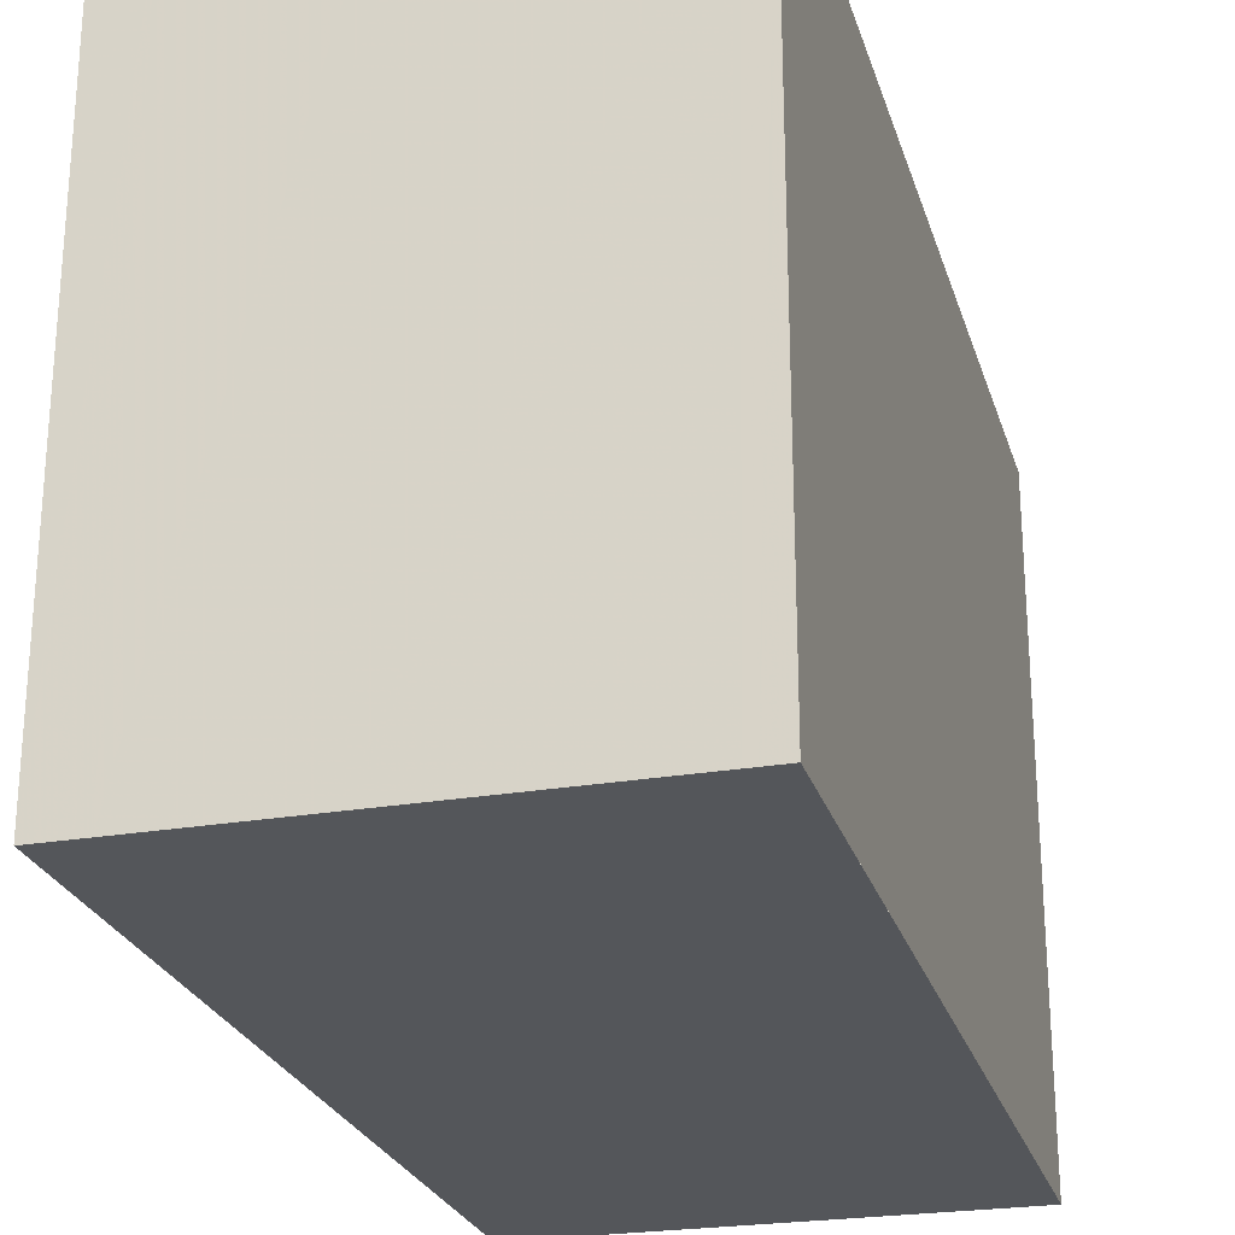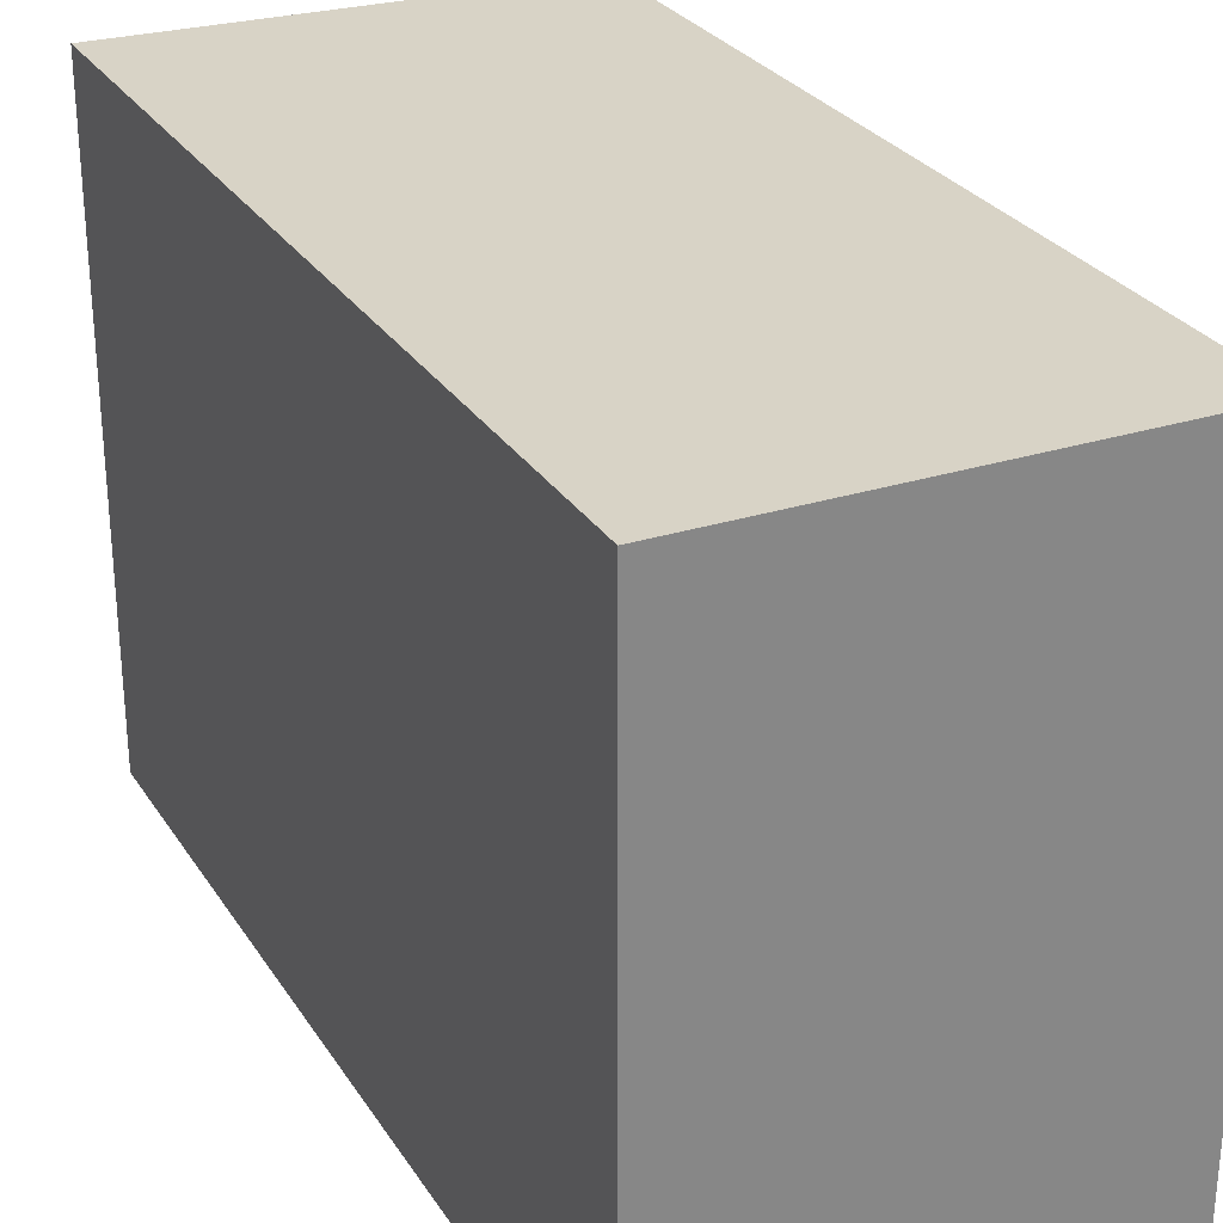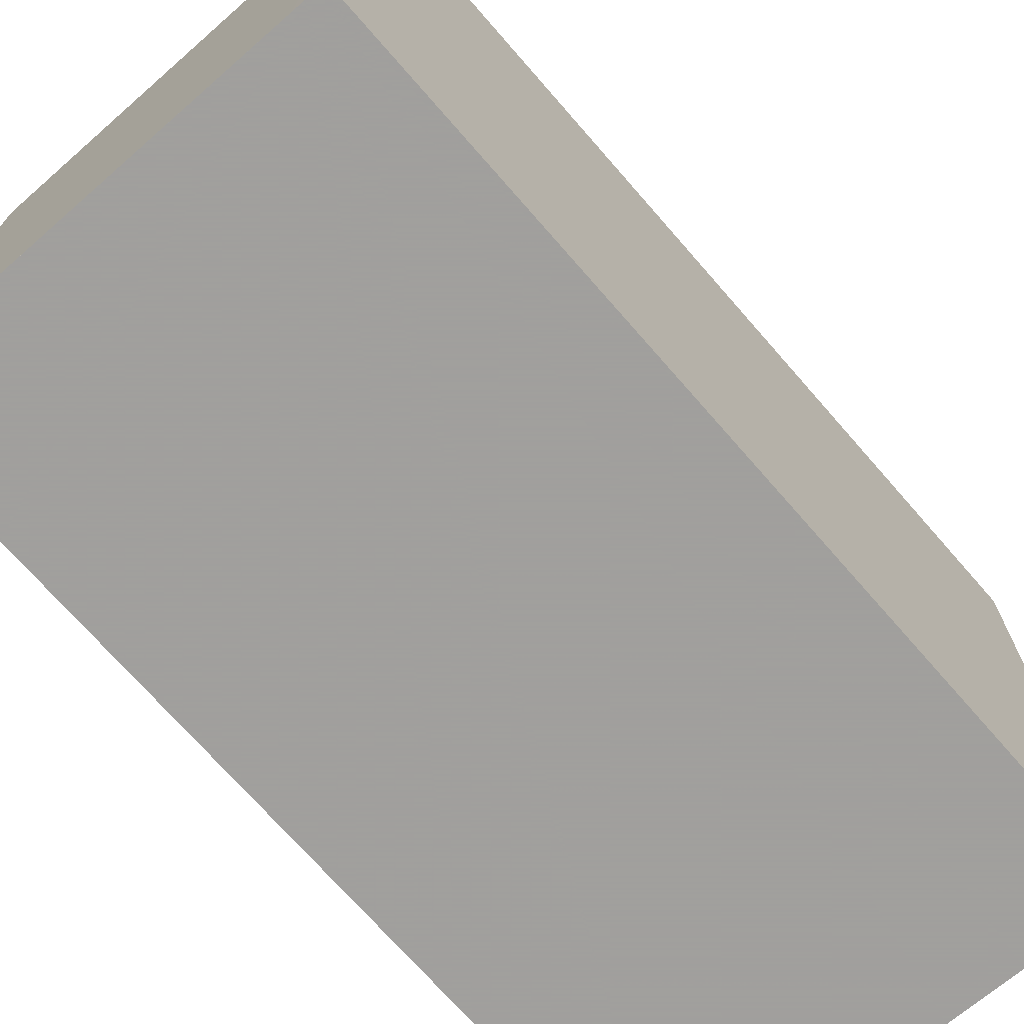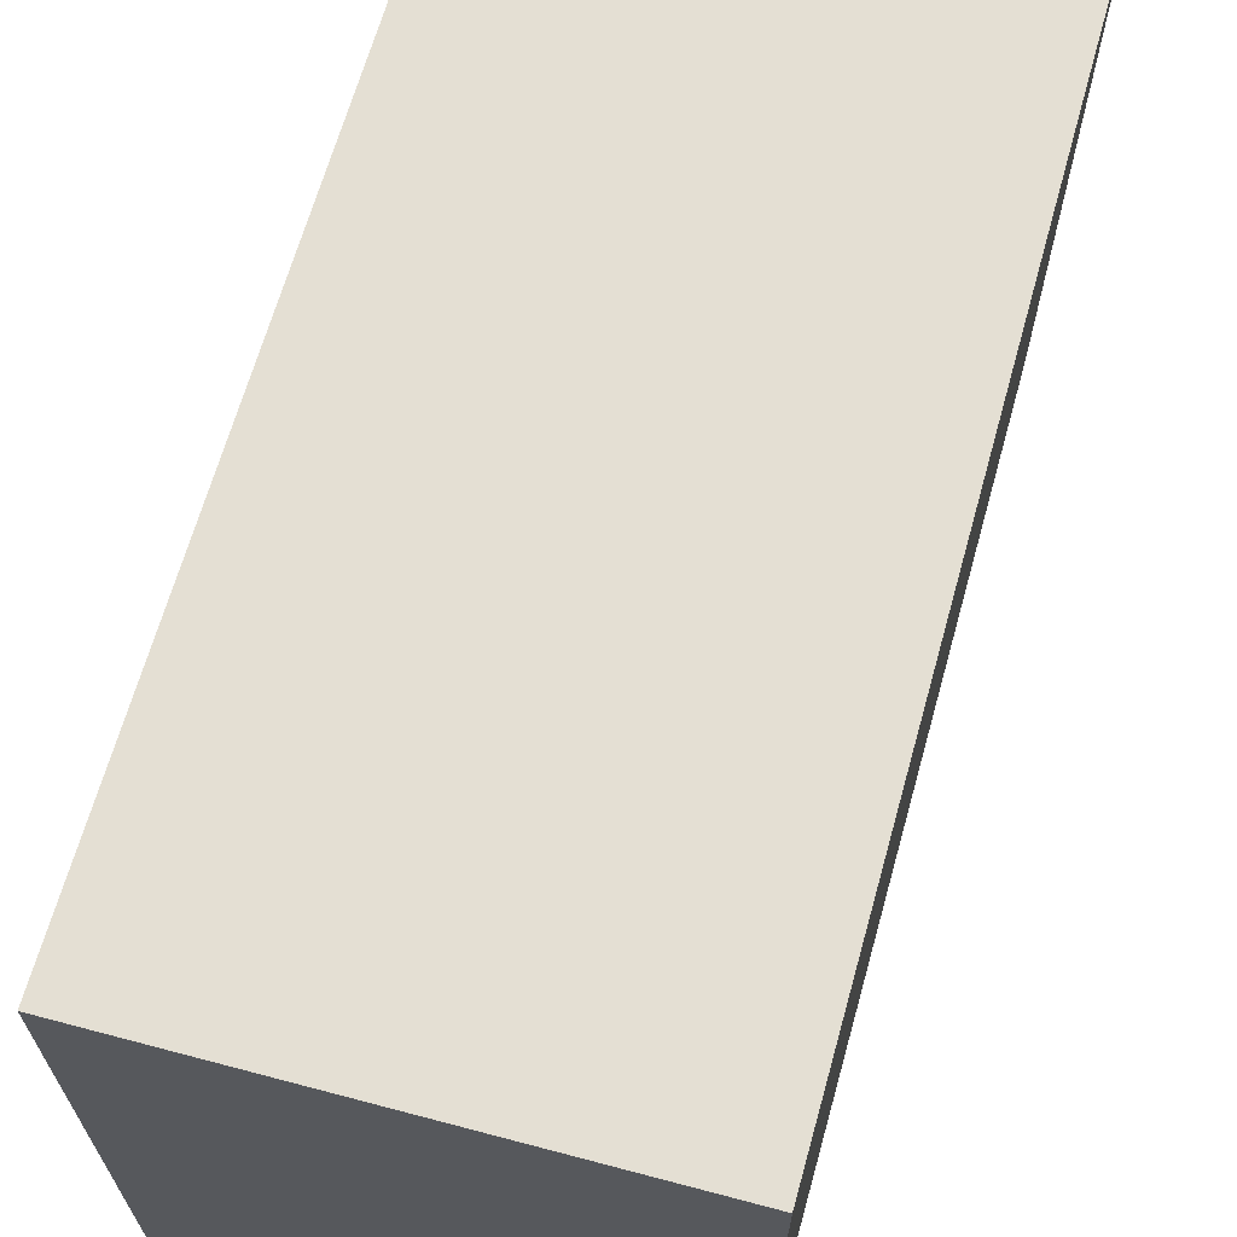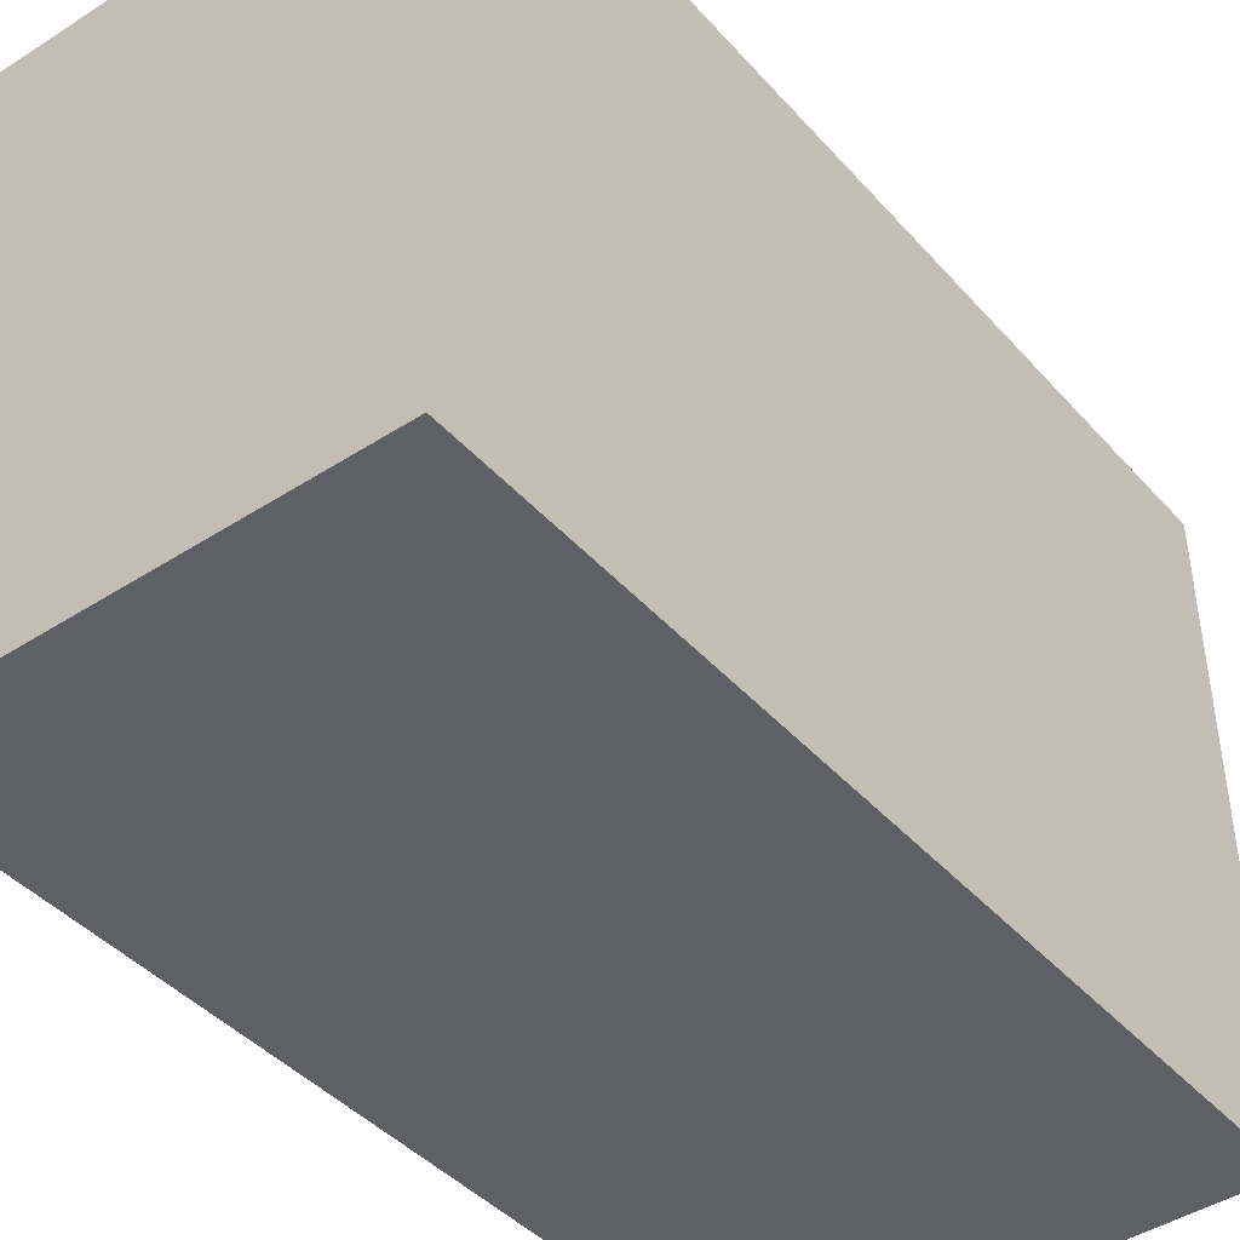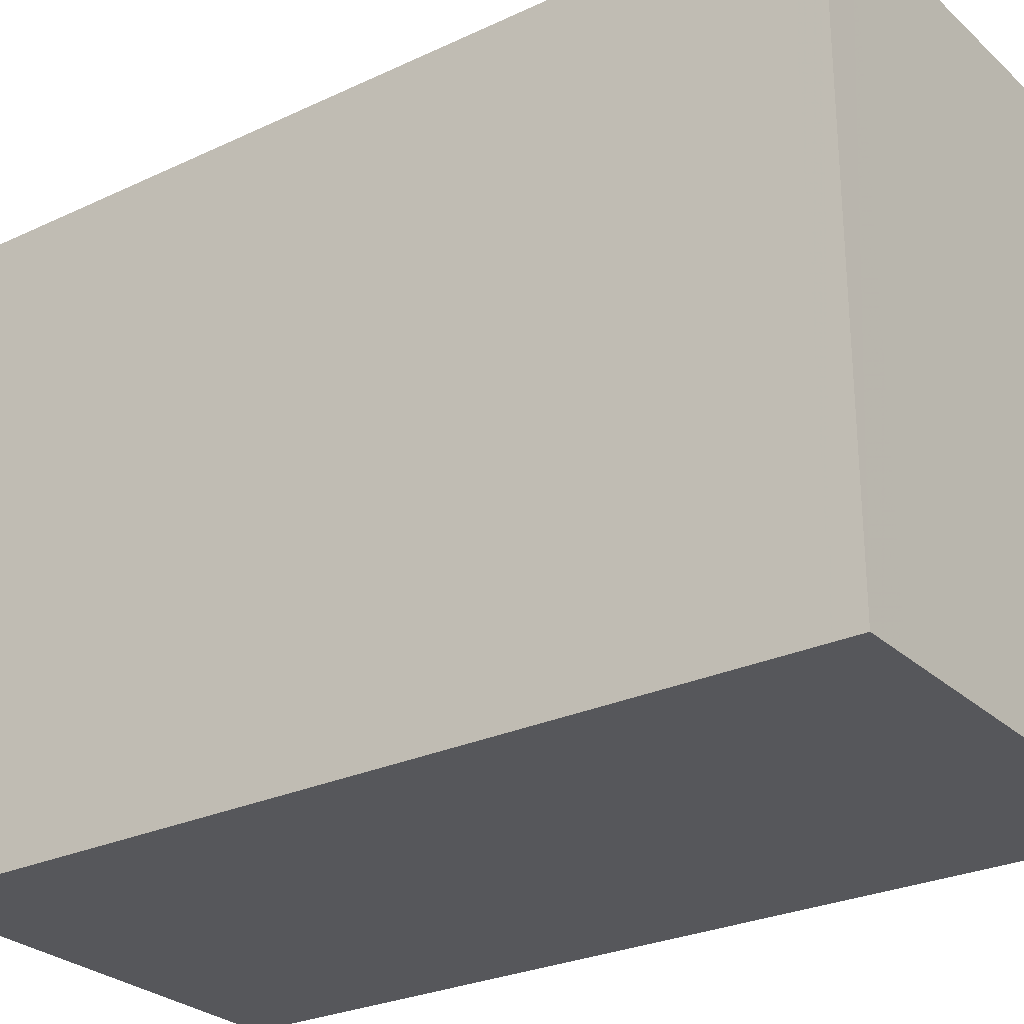
<metadata>
{"format":"obj","ext":"obj","renderer":"f3d","projection":"perspective","resolution":1024,"background":"white","views":[{"elev":-25.2,"azim":-165.6,"up":"+Z"},{"elev":28.4,"azim":-27.6,"up":"+Z"},{"elev":-71.5,"azim":-140.0,"up":"+Z"},{"elev":66.4,"azim":14.6,"up":"+Z"},{"elev":-43.4,"azim":37.3,"up":"+Z"},{"elev":-27.2,"azim":124.8,"up":"+Z"}]}
</metadata>
<code>
v -967.3 -1529 2.218
v -967.3 -1526 2.221
v -965.7 -1526 2.188
v -965.7 -1529 2.184
v -965.9 -1529 2.188
v -965.8 -1526 2.191
v -967.2 -1526 2.22
v -967.2 -1529 2.216
v -965.8 -1526 2.191
v -967.2 -1526 2.219
v -967.3 -1526 2.221
v -967.2 -1527 2.219
v -965.9 -1527 2.191
v -967.3 -1527 2.221
v -965.9 -1528 2.19
v -967.2 -1528 2.218
v -967.3 -1528 2.22
v -967.2 -1528 2.217
v -967.2 -1529 2.215
v -967.2 -1527 2.218
v -965.9 -1529 2.188
v -967.2 -1529 2.216
v -967.2 -1529 2.216
v -966.4 -1529 2.199
v -966.4 -1529 2.199
v -966.4 -1528 2.201
v -965.7 -1526 2.188
v -965.7 -1527 2.187
v -965.7 -1528 2.186
v -967.1 -1526 2.219
v -967.1 -1526 2.219
v -967.3 -1529 2.218
v -965.7 -1529 2.185
v -966.4 -1527 2.202
v -966.4 -1526 2.202
v -966.4 -1526 2.202
v -967.3 -1529 2.218
v -967.3 -1529 2.218
v -967.3 -1529 0
v -967.3 -1529 0
v -967.2 -1526 2.22
v -967.3 -1526 2.221
v -967.3 -1526 0
v -967.2 -1526 0
v -965.7 -1526 2.188
v -965.7 -1526 2.188
v -965.7 -1526 0
v -965.7 -1526 0
v -965.9 -1529 2.188
v -965.7 -1529 2.184
v -965.7 -1529 0
v -965.9 -1529 0
v -966.4 -1529 2.199
v -965.9 -1529 2.188
v -965.9 -1529 0
v -966.4 -1529 0
v -965.7 -1526 2.188
v -965.8 -1526 2.191
v -965.8 -1526 0
v -965.7 -1526 0
v -967.1 -1526 2.219
v -967.2 -1526 2.22
v -967.2 -1526 0
v -967.1 -1526 0
v -967.3 -1529 2.218
v -967.2 -1529 2.216
v -967.2 -1529 0
v -967.3 -1529 0
v -967.3 -1526 2.221
v -967.3 -1526 2.221
v -967.3 -1526 0
v -967.3 -1526 0
v -967.3 -1526 2.221
v -967.3 -1527 2.221
v -967.3 -1527 -4.441e-16
v -967.3 -1526 0
v -967.3 -1527 2.221
v -967.3 -1528 2.22
v -967.3 -1528 0
v -967.3 -1527 -4.441e-16
v -967.2 -1529 2.216
v -967.2 -1529 2.215
v -967.2 -1529 0
v -967.2 -1529 0
v -967.2 -1529 2.215
v -966.4 -1529 2.199
v -966.4 -1529 0
v -967.2 -1529 0
v -965.7 -1527 2.187
v -965.7 -1526 2.188
v -965.7 -1526 0
v -965.7 -1527 0
v -965.7 -1528 2.186
v -965.7 -1527 2.187
v -965.7 -1527 0
v -965.7 -1528 0
v -965.7 -1529 2.185
v -965.7 -1528 2.186
v -965.7 -1528 0
v -965.7 -1529 4.441e-16
v -966.4 -1526 2.202
v -967.1 -1526 2.219
v -967.1 -1526 0
v -966.4 -1526 0
v -967.3 -1528 2.22
v -967.3 -1529 2.218
v -967.3 -1529 0
v -967.3 -1528 0
v -965.7 -1529 2.184
v -965.7 -1529 2.185
v -965.7 -1529 4.441e-16
v -965.7 -1529 0
v -965.8 -1526 2.191
v -966.4 -1526 2.202
v -966.4 -1526 0
v -965.8 -1526 0
v -967.3 -1529 0
v -967.3 -1526 0
v -965.7 -1526 0
v -965.7 -1529 0
f 9 6 3 27
f 11 2 7 10
f 31 10 7 30
f 18 16 12 20
f 17 14 12 16
f 20 12 10 31
f 14 11 10 12
f 23 16 18 22
f 32 17 16 23
f 26 15 21 25
f 34 13 15 26
f 25 21 5 24
f 22 19 8 23
f 24 19 22 25
f 25 22 18 26
f 15 13 28 29
f 13 9 27 28
f 21 15 29 33
f 36 6 9 35
f 35 9 13 34
f 23 8 1 32
f 33 4 5 21
f 26 18 20 34
f 35 31 30 36
f 34 20 31 35
f 38 39 40 37
f 42 43 44 41
f 46 47 48 45
f 50 51 52 49
f 54 55 56 53
f 58 59 60 57
f 62 63 64 61
f 66 67 68 65
f 70 71 72 69
f 74 75 76 73
f 78 79 80 77
f 82 83 84 81
f 86 87 88 85
f 90 91 92 89
f 94 95 96 93
f 98 99 100 97
f 102 103 104 101
f 106 107 108 105
f 110 111 112 109
f 114 115 116 113
f 118 119 120 117

</code>
